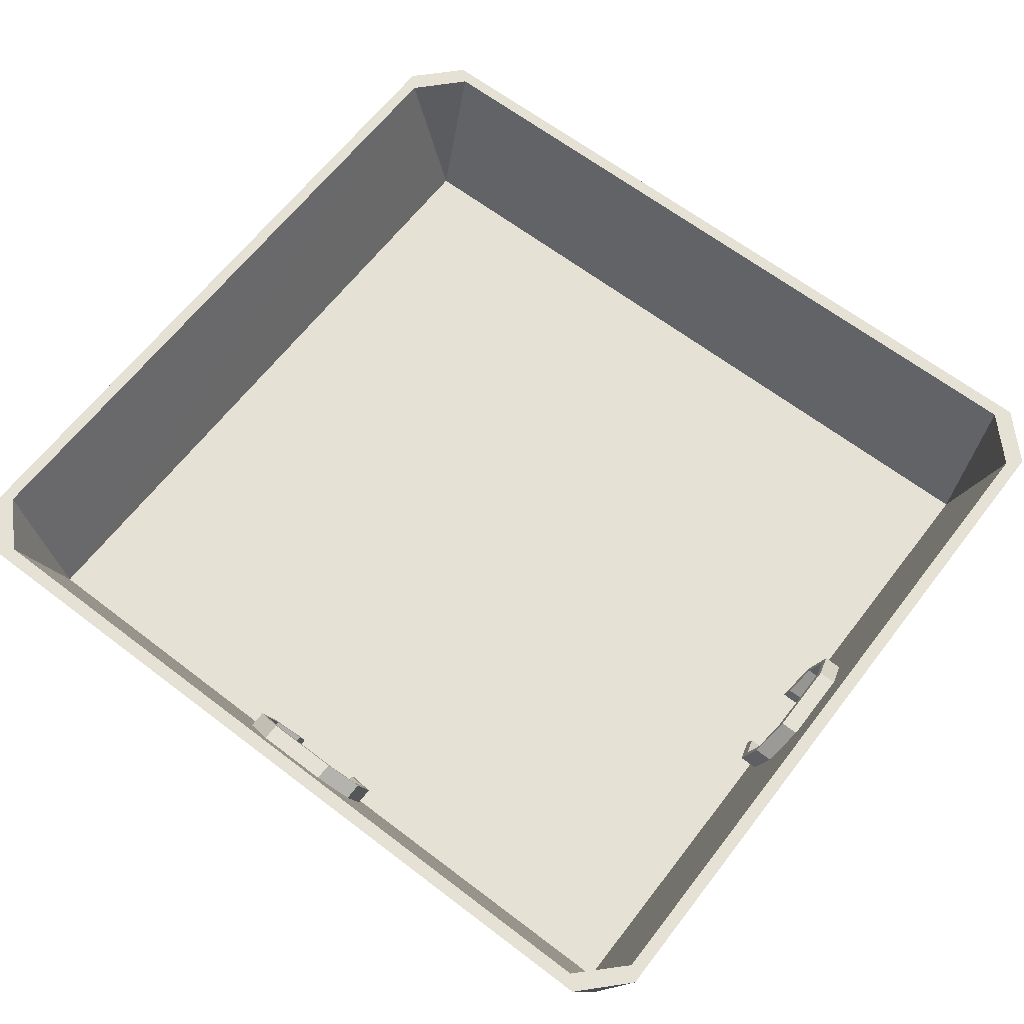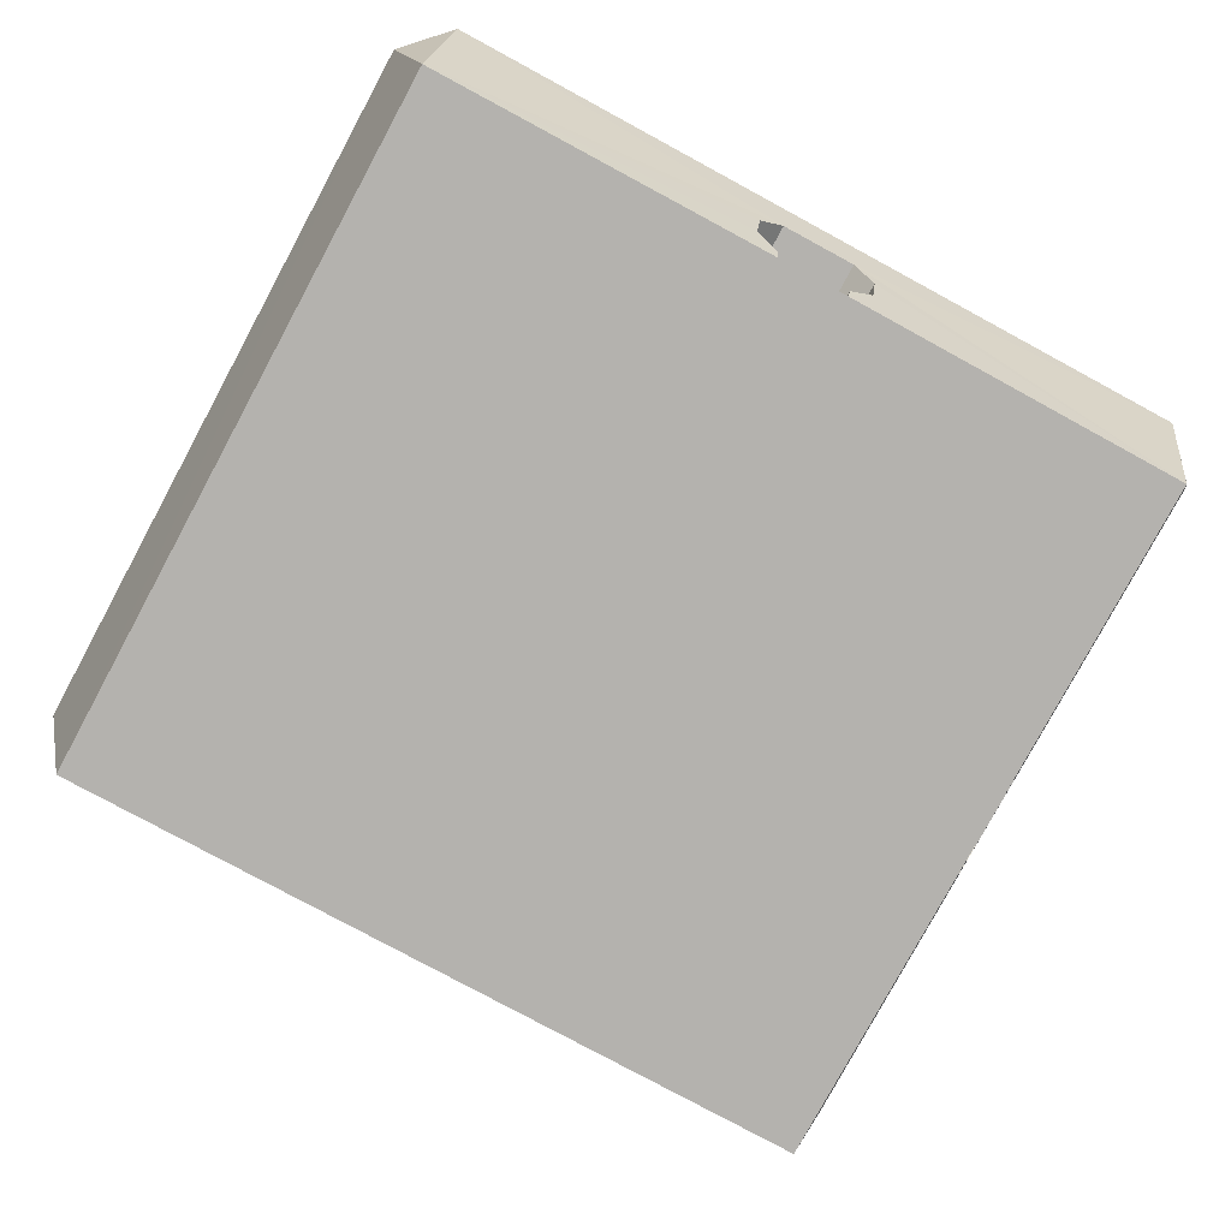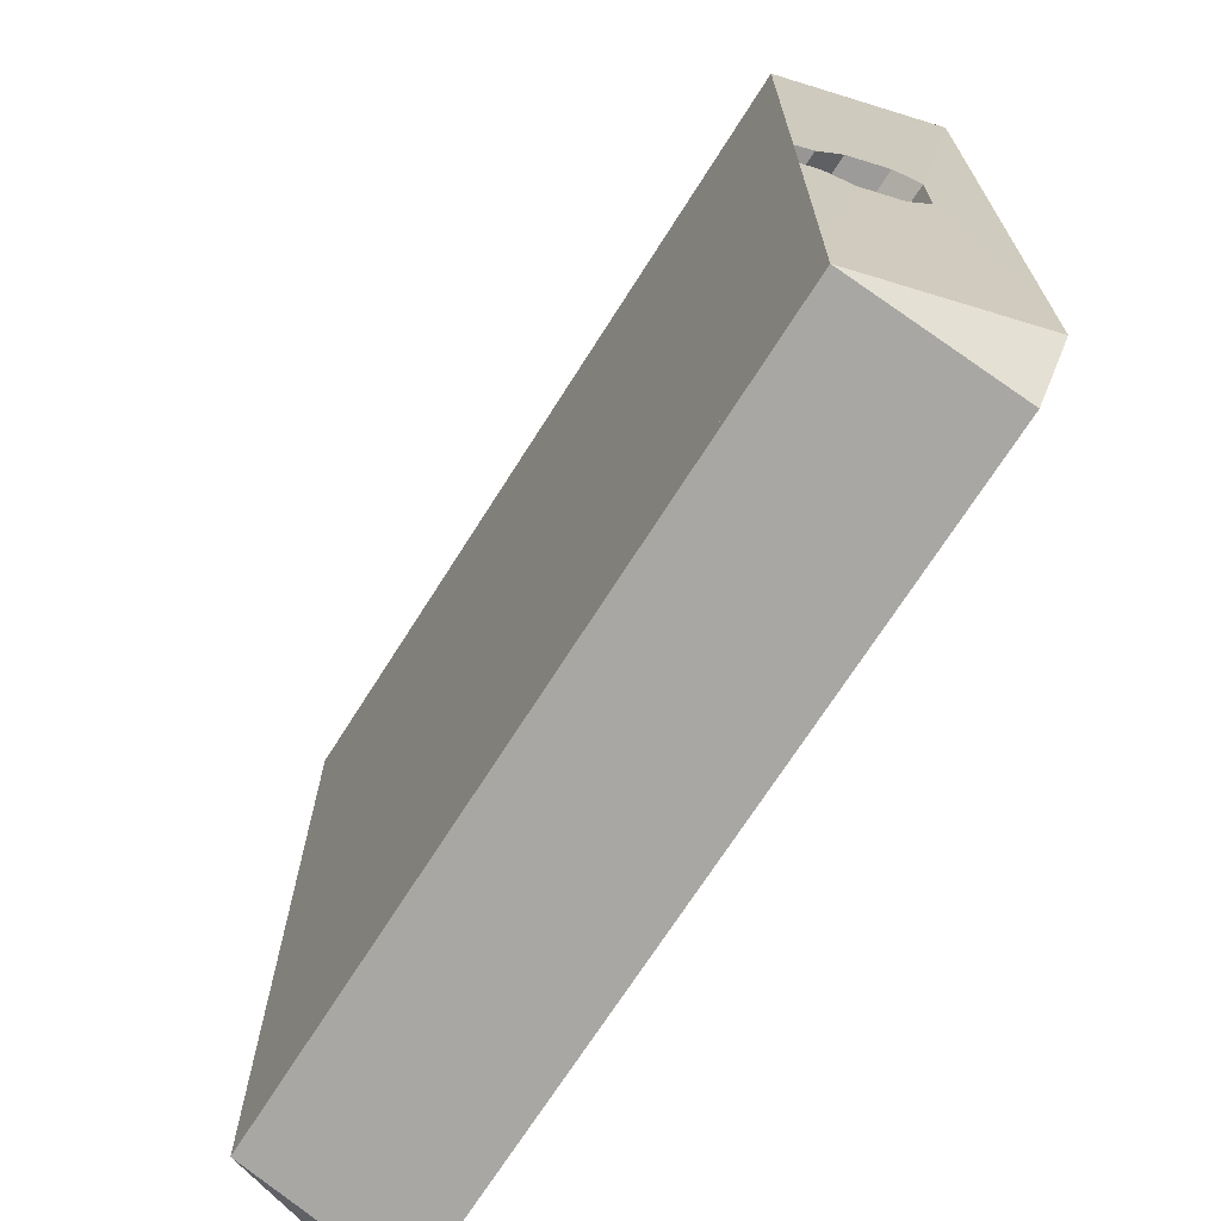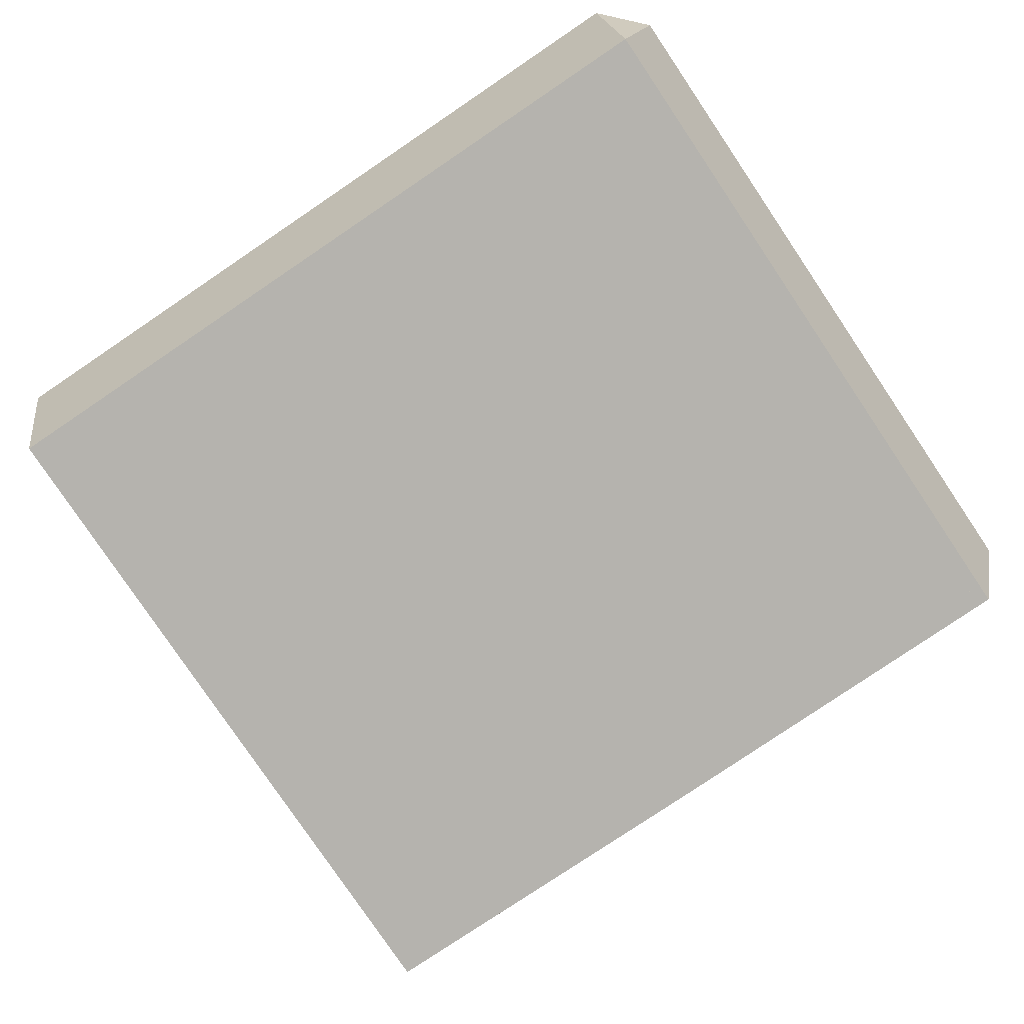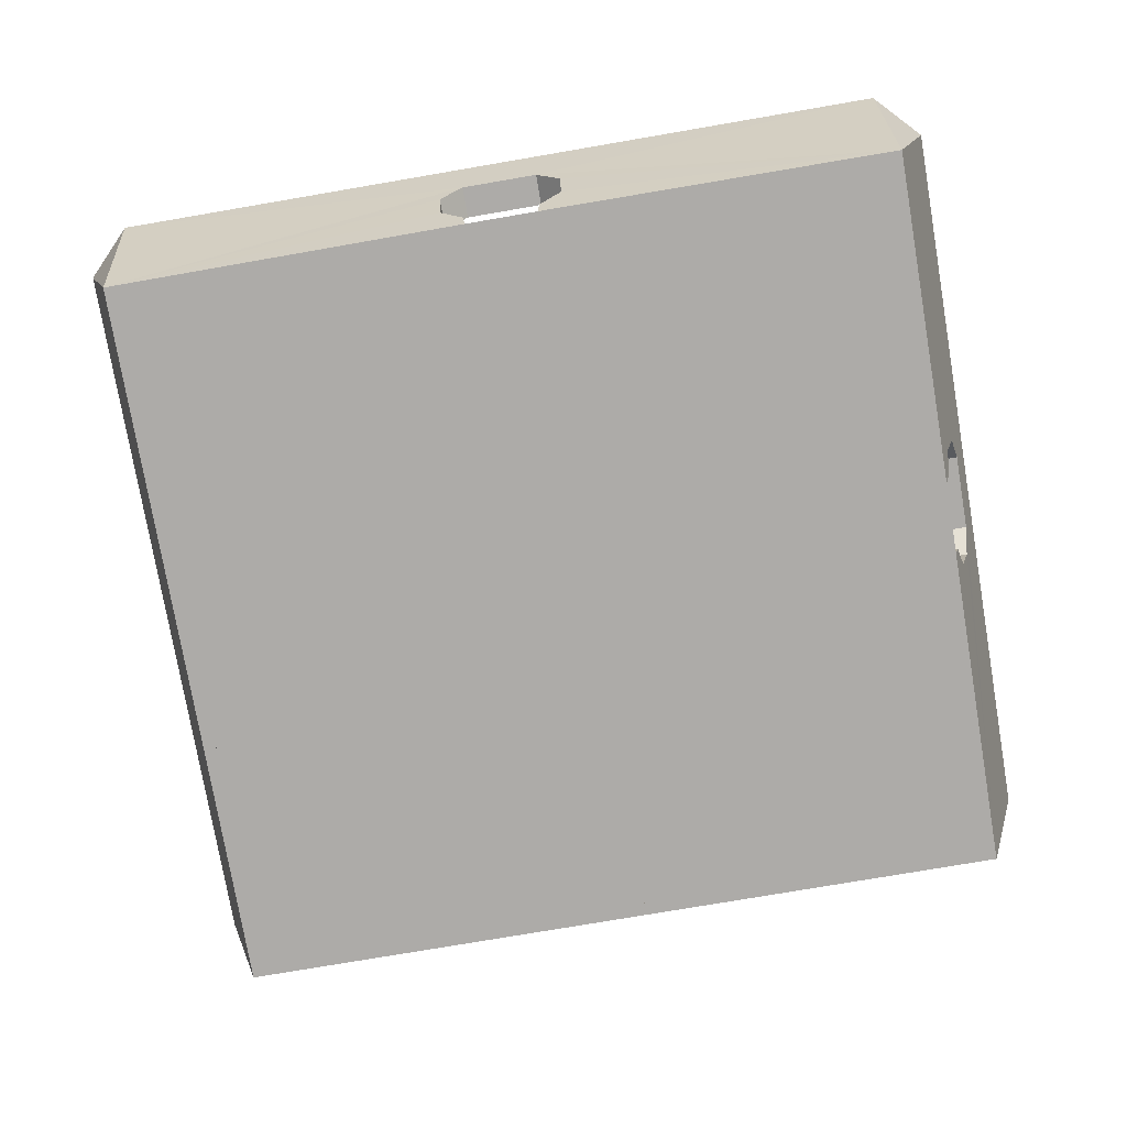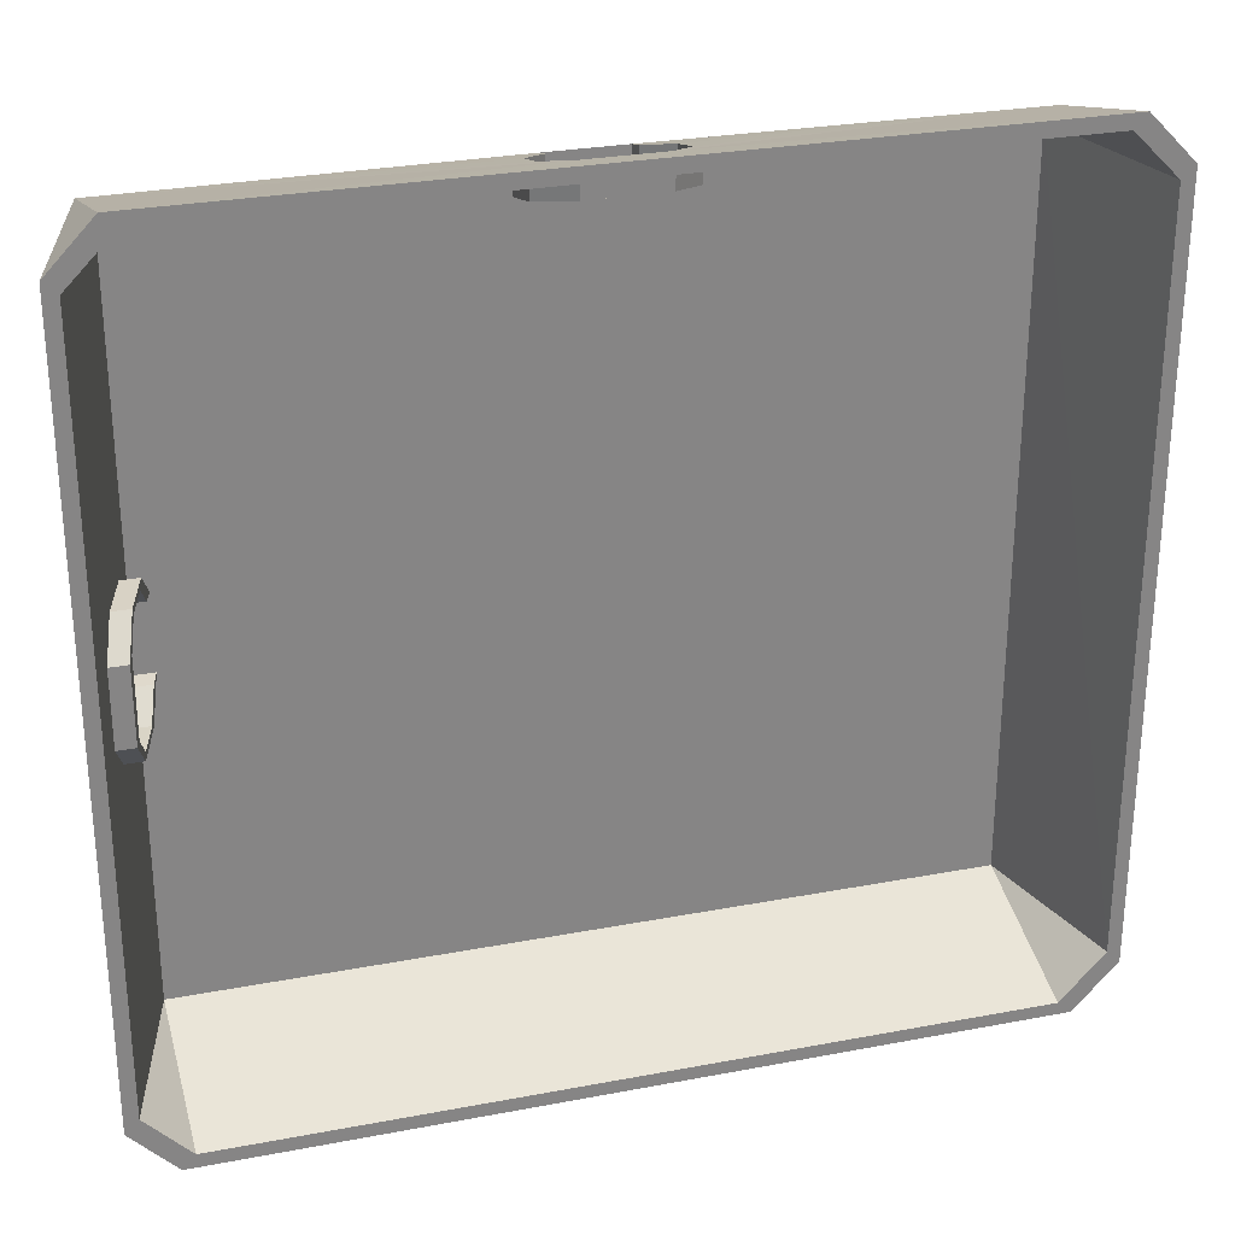
<metadata>
{"format":"obj","ext":"obj","renderer":"f3d","projection":"perspective","resolution":1024,"background":"white","views":[{"elev":64.2,"azim":37.6,"up":"+Y"},{"elev":-79.7,"azim":-28.4,"up":"+Y"},{"elev":-69.9,"azim":57.7,"up":"+Z"},{"elev":-79.9,"azim":-146.0,"up":"+Y"},{"elev":-76.5,"azim":9.7,"up":"+Y"},{"elev":28.0,"azim":163.8,"up":"+Z"}]}
</metadata>
<code>
v  82.17 18.54 -15.22
v  81.95 17.73 -13.79
v  83.33 22.82 -8.691
v  79.14 7.364 14.36
v  79.68 9.351 12.95
v  78.18 3.825 7.857
v  82.17 18.54 14.42
v  81.95 17.73 12.99
v  83.33 22.82 7.893
v  80.96 -0 7.572
v  77.14 -0 7.572
v  84.89 3.825 7.857
v  79.14 7.364 -15.15
v  77.14 0 -8.37
v  78.18 3.825 -8.655
v  79.68 9.351 -13.74
v  84.01 25.32 7.62
v  82.95 7.364 14.36
v  85.99 18.54 -15.22
v  84.01 25.32 -8.418
v  85.99 18.54 14.42
v  87.83 25.32 7.62
v  87.83 25.32 -8.418
v  80.96 0 -8.37
v  82.95 7.364 -15.15
v  88.66 17.73 12.99
v  86.39 9.351 12.95
v  88.66 17.73 -13.79
v  90.04 22.82 7.893
v  84.89 3.825 -8.655
v  86.39 9.351 -13.74
v  93.29 34.91 -80.9
v  93.29 34.91 80.2
v  90.04 22.82 -8.691
v  83.82 0 -8.37
v  80.96 34.91 87.28
v  90.43 34.91 77.64
v  83.79 -0 80.38
v  83.69 34.91 90.18
v  81.03 34.91 -87.88
v  90.43 34.91 -78.08
v  80.94 0 -78.09
v  83.74 0 -81.08
v  83.7 34.91 -90.85
v  -10.46 22.82 86.89
v  -88.82 34.91 90.18
v  80.94 -0 77.64
v  -86.17 34.91 87.17
v  -98.5 34.91 80.2
v  -88.94 -0 80.38
v  -86.18 34.91 -88.16
v  -98.5 34.91 -80.9
v  -95.64 34.91 -78.08
v  -86.18 0 -78.24
v  -89.02 0 -81.08
v  -89.03 34.91 -90.85
v  -16.92 7.364 76
v  -15.51 9.351 76.53
v  -10.42 3.825 75.04
v  12.65 18.54 79.03
v  11.23 17.73 78.81
v  6.127 22.82 80.19
v  -16.98 18.54 79.03
v  -15.56 17.73 78.81
v  -10.46 22.82 80.19
v  -10.14 -0 77.81
v  -10.14 -0 74
v  -10.42 3.825 81.74
v  12.59 7.364 76
v  5.805 -0 74
v  6.09 3.825 75.04
v  11.18 9.351 76.53
v  -10.18 25.32 80.87
v  5.854 25.32 80.87
v  -16.92 7.364 79.81
v  12.65 18.54 82.84
v  -16.98 18.54 82.84
v  -10.18 25.32 84.68
v  5.854 25.32 84.68
v  5.805 -0 77.81
v  12.59 7.364 79.81
v  -15.56 17.73 85.51
v  -15.51 9.351 83.24
v  11.23 17.73 85.51
v  6.09 3.825 81.74
v  11.18 9.351 83.24
v  6.127 22.82 86.89
v  5.805 -0 80.67
v  -86.12 -0 77.59
v  -95.64 34.91 77.64
v  -10.14 -0 80.67
v  83.82 -0 7.572
g Room2
f 1 2 3
f 4 5 6
f 7 8 5
f 9 8 7
f 10 11 12
f 13 14 15
f 1 13 16
f 3 9 17
f 7 4 18
f 19 1 20
f 4 11 10
f 17 7 21
f 17 22 23
f 24 14 13
f 25 13 1
f 8 26 27
f 3 2 28
f 9 29 26
f 16 15 30
f 2 16 31
f 5 27 12
f 29 32 33
f 34 29 9
f 15 14 35
f 36 33 37
f 38 33 39
f 32 40 41
f 42 41 40
f 43 44 32
f 45 39 46
f 47 36 37
f 48 49 46
f 50 46 49
f 51 52 53
f 54 51 53
f 55 52 56
f 57 58 59
f 60 61 62
f 51 44 56
f 63 64 58
f 65 64 63
f 66 67 68
f 69 70 71
f 60 69 72
f 65 73 74
f 63 57 75
f 76 60 74
f 57 67 66
f 73 63 77
f 78 79 74
f 80 70 69
f 81 69 60
f 64 82 83
f 62 61 84
f 65 45 82
f 72 71 85
f 61 72 86
f 58 83 68
f 87 45 65
f 71 70 88
f 79 48 36
f 89 90 48
f 36 46 39
f 49 55 50
f 66 91 88
f 35 24 10
f 42 51 54
f 44 55 56
f 23 37 41
f 41 33 32
f 49 53 52
f 89 53 90
f 42 80 10
f 20 1 3
f 11 4 6
f 4 7 5
f 17 9 7
f 12 92 10
f 11 6 12
f 16 13 15
f 2 1 16
f 20 3 17
f 21 7 18
f 23 19 20
f 18 4 10
f 22 17 21
f 20 17 23
f 25 24 13
f 19 25 1
f 5 8 27
f 34 3 28
f 8 9 26
f 31 16 30
f 28 2 31
f 6 5 12
f 35 31 30
f 27 92 12
f 43 31 35
f 27 38 92
f 43 28 31
f 26 38 27
f 43 34 28
f 29 38 26
f 32 34 43
f 29 33 38
f 32 29 34
f 3 34 9
f 35 30 15
f 14 24 35
f 39 33 36
f 44 40 32
f 88 86 85
f 83 91 68
f 38 86 88
f 83 50 91
f 38 84 86
f 82 50 83
f 38 87 84
f 45 50 82
f 39 87 38
f 45 46 50
f 39 45 87
f 90 49 48
f 56 52 51
f 67 57 59
f 74 60 62
f 40 44 51
f 57 63 58
f 73 65 63
f 68 91 66
f 67 59 68
f 72 69 71
f 61 60 72
f 62 65 74
f 77 63 75
f 79 76 74
f 75 57 66
f 78 73 77
f 73 78 74
f 81 80 69
f 76 81 60
f 58 64 83
f 87 62 84
f 64 65 82
f 86 72 85
f 84 61 86
f 59 58 68
f 62 87 65
f 88 85 71
f 70 80 88
f 89 75 66
f 81 47 80
f 89 77 75
f 76 47 81
f 89 78 77
f 79 47 76
f 48 78 89
f 79 36 47
f 48 79 78
f 48 46 36
f 52 55 49
f 80 66 88
f 92 35 10
f 40 51 42
f 43 55 44
f 47 18 10
f 25 42 24
f 47 21 18
f 19 42 25
f 47 22 21
f 23 42 19
f 37 22 47
f 23 41 42
f 37 23 22
f 37 33 41
f 90 53 49
f 54 53 89
f 89 42 54
f 80 89 66
f 10 80 47
f 42 10 24
f 80 42 89
f 42 54 55
f 42 55 43
f 54 89 50
f 54 50 55
f 50 89 66
f 50 66 91
f 38 88 80
f 38 80 47
f 43 35 24
f 43 24 42
f 47 10 92
f 47 92 38

</code>
